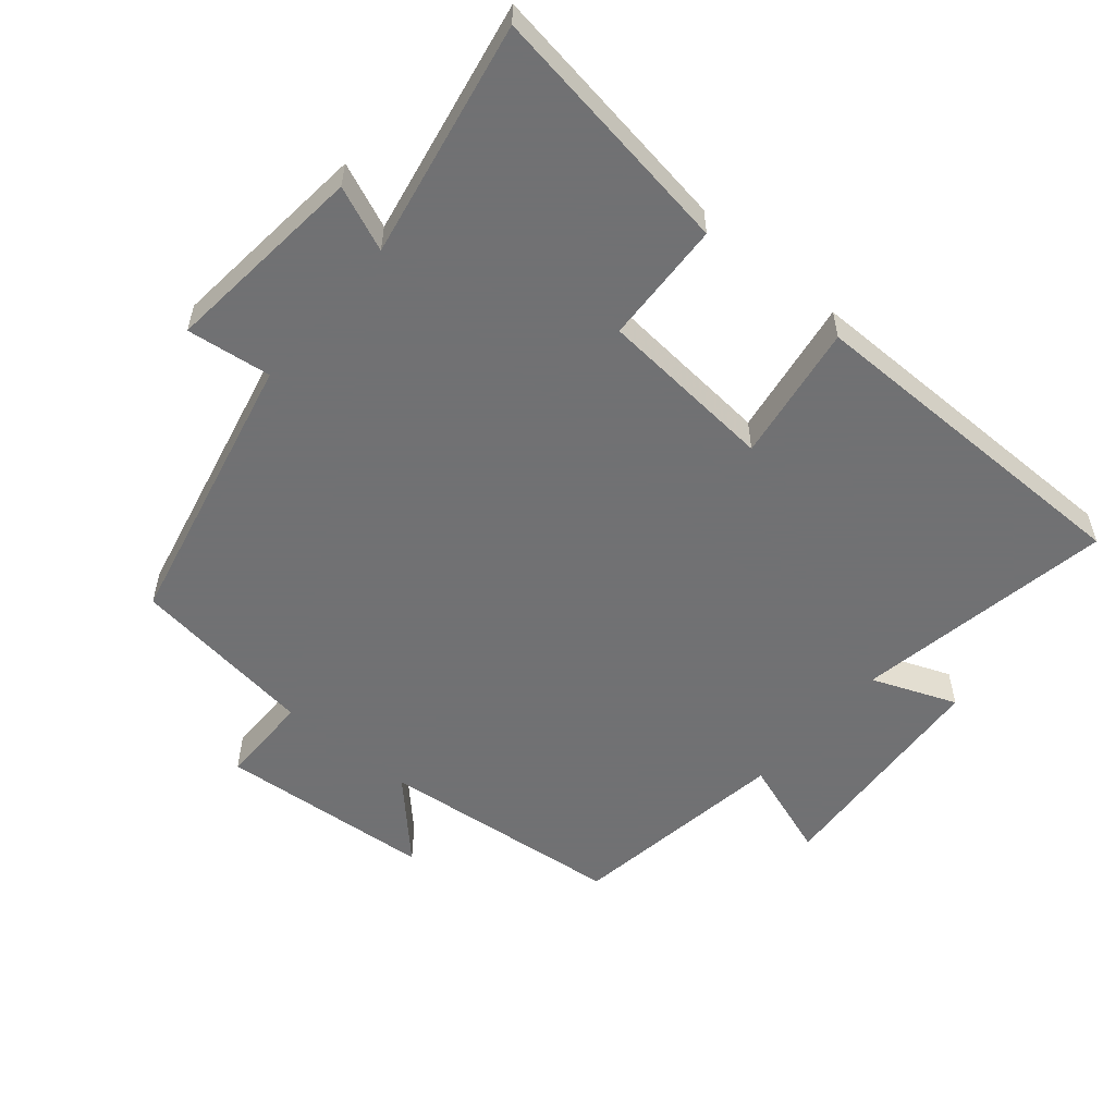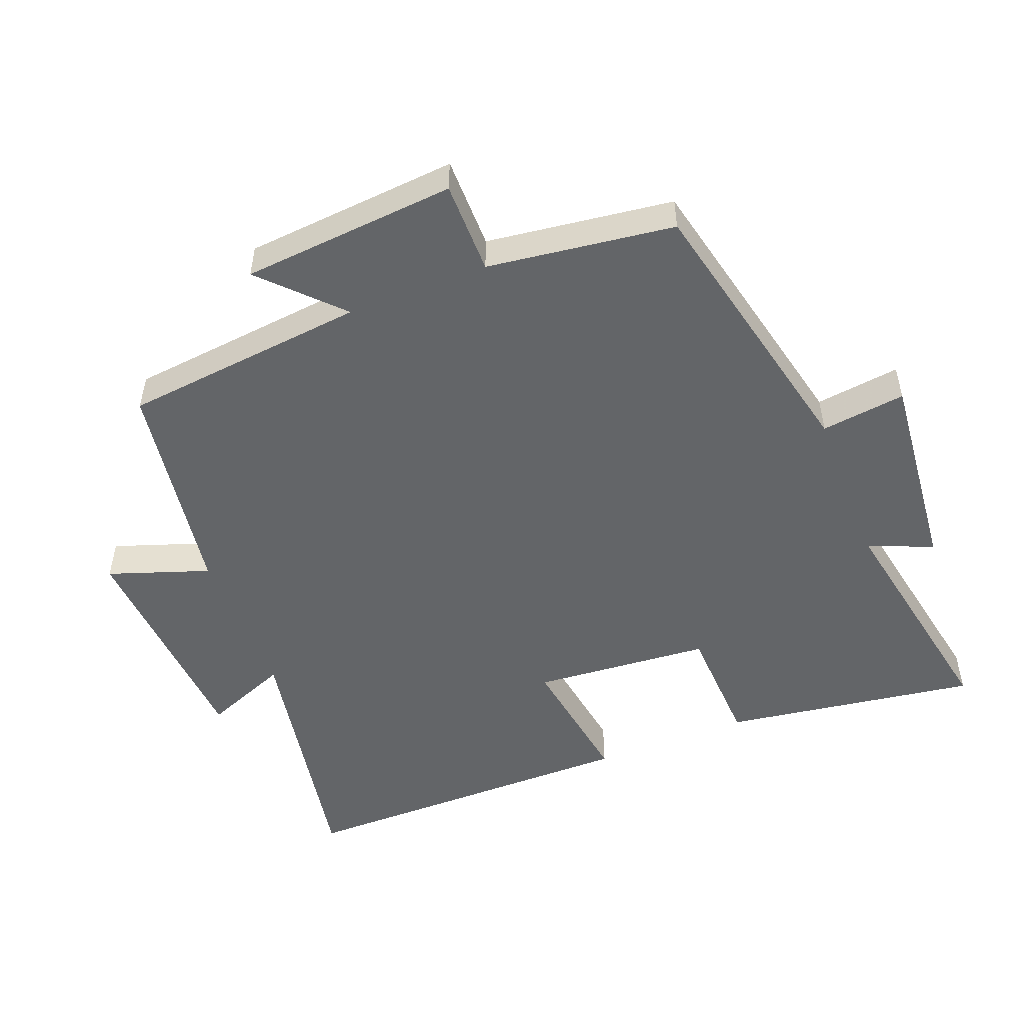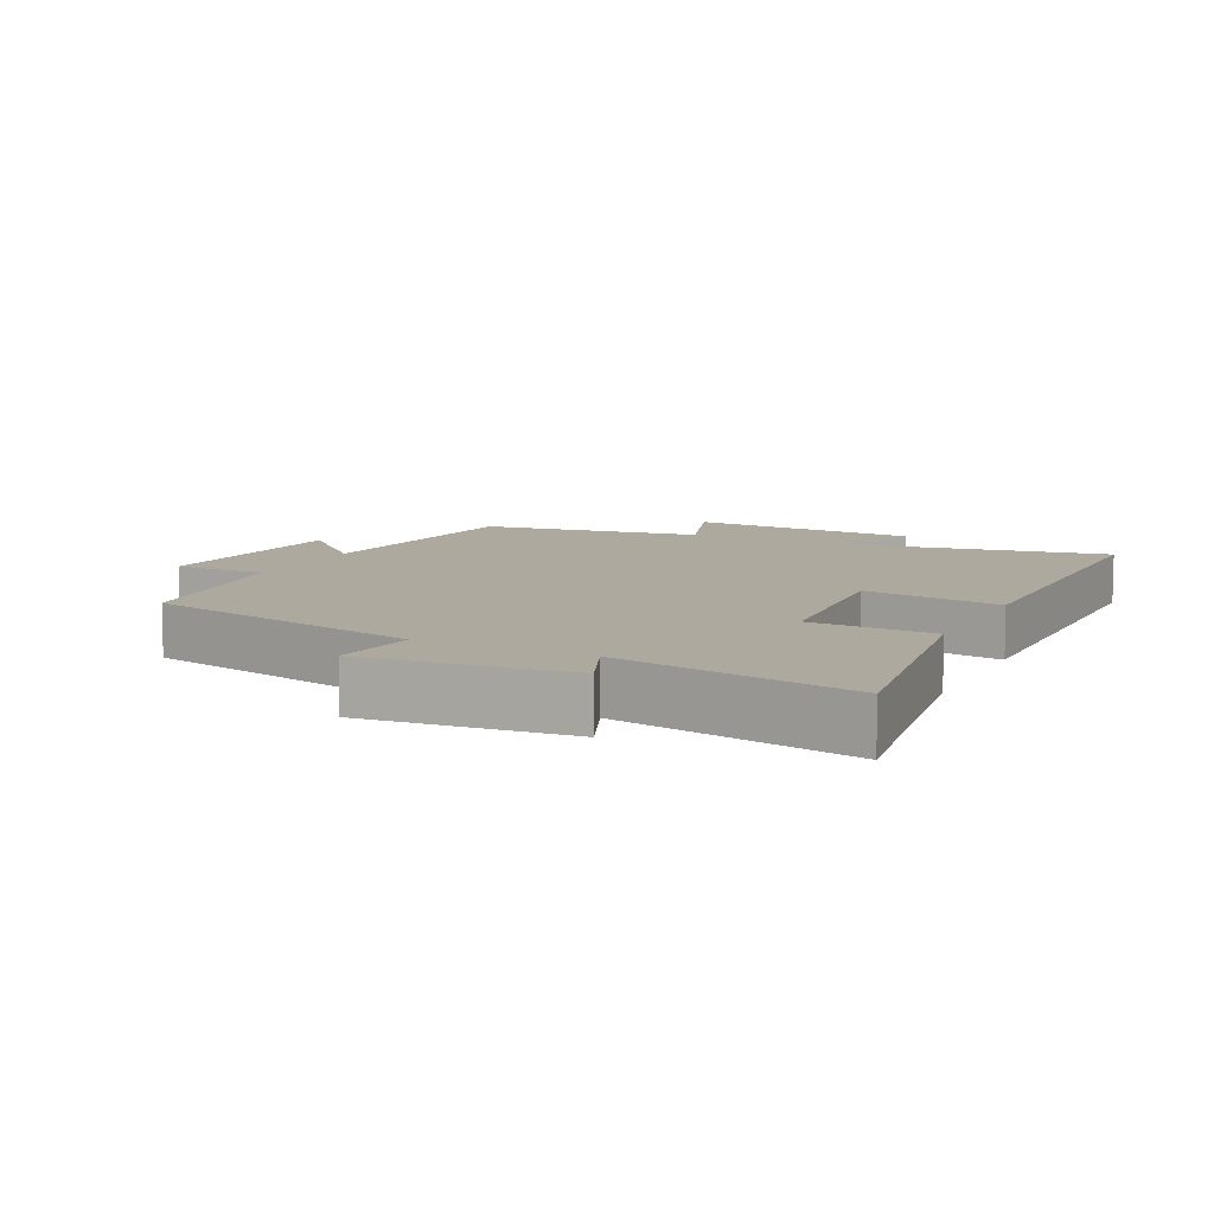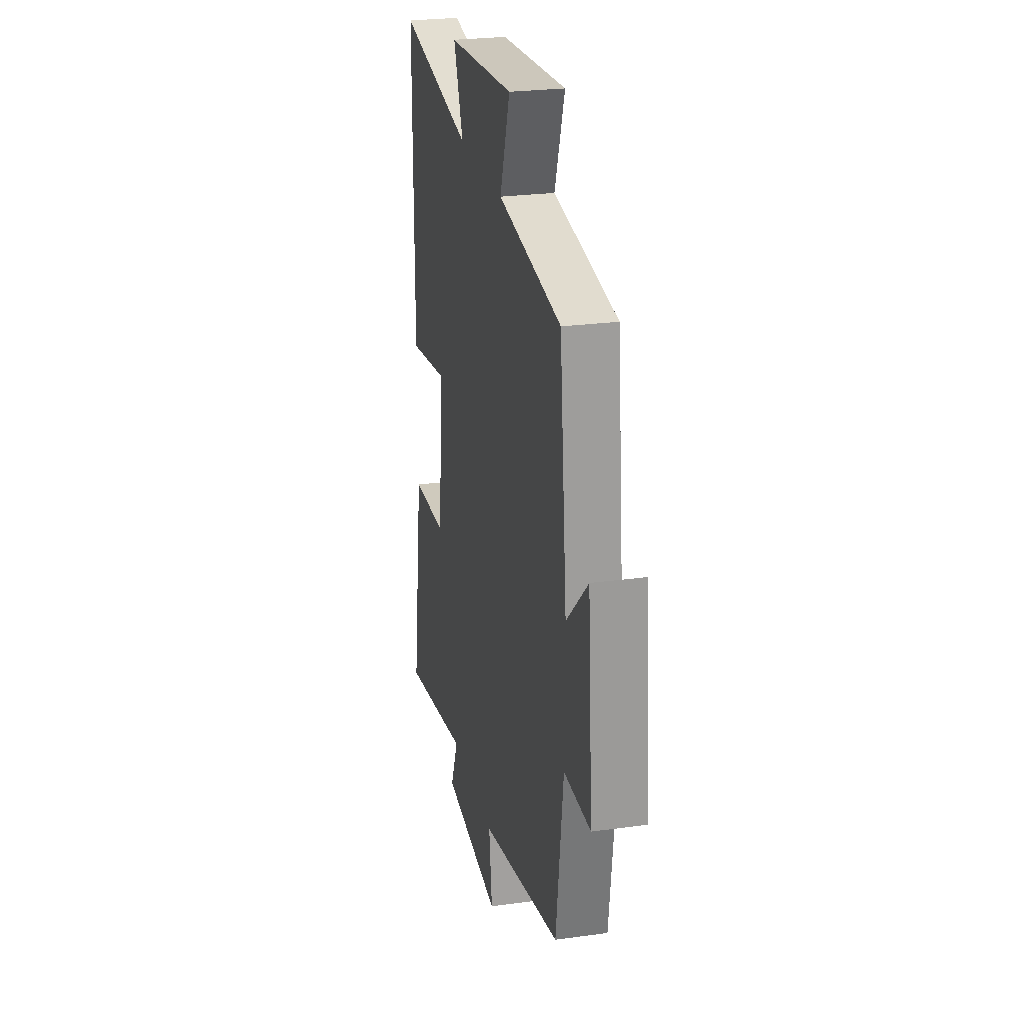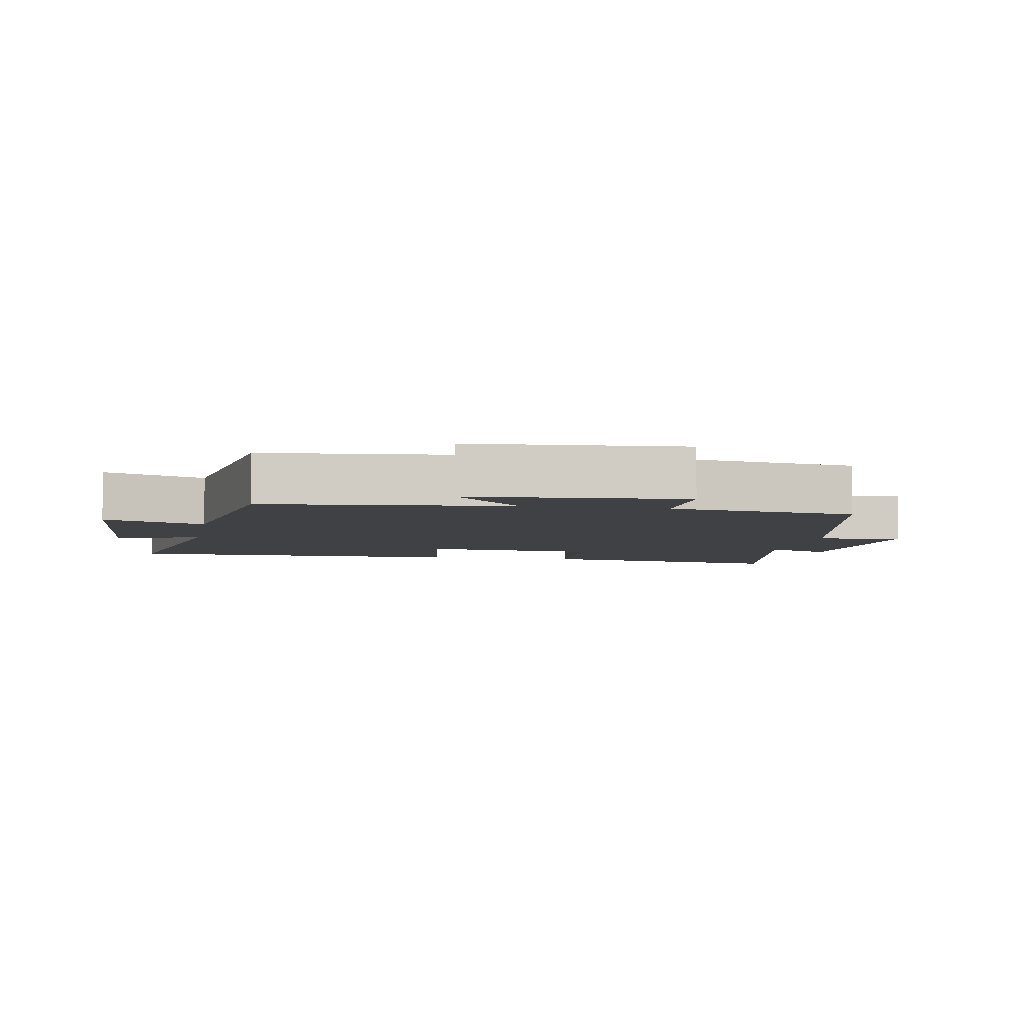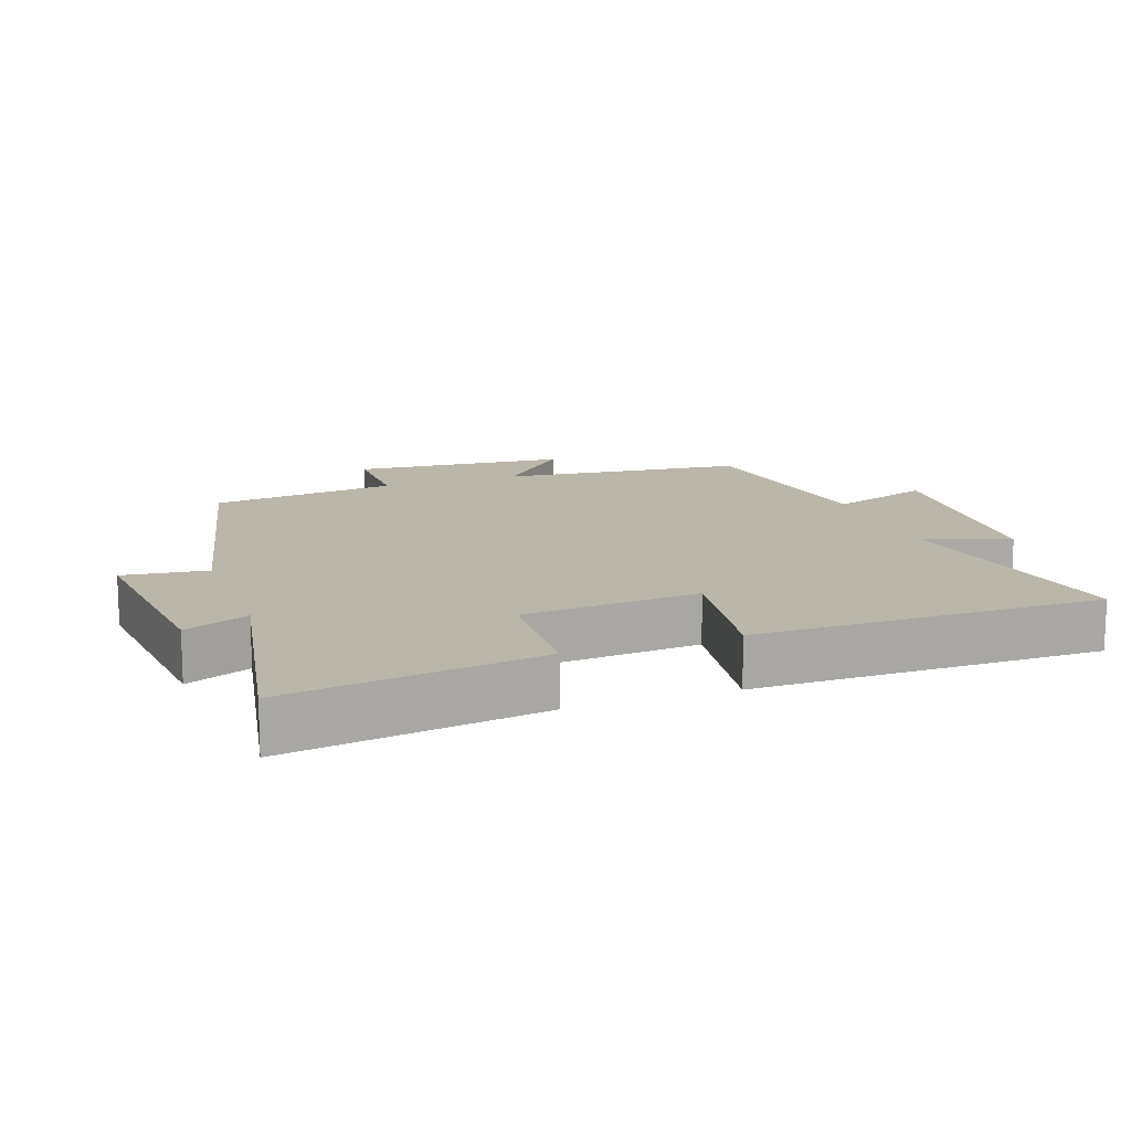
<metadata>
{"format":"obj","ext":"obj","renderer":"f3d","projection":"perspective","resolution":1024,"background":"white","views":[{"elev":-55.3,"azim":-130.2,"up":"+Y"},{"elev":-51.4,"azim":111.4,"up":"+Y"},{"elev":9.1,"azim":-153.7,"up":"+Y"},{"elev":25.6,"azim":77.6,"up":"+Z"},{"elev":-5.3,"azim":79.6,"up":"+Y"},{"elev":14.0,"azim":-109.6,"up":"+Y"}]}
</metadata>
<code>
v -0.499 0.07 0.569
v -0.112 0.07 0.5
v -0.162 0.07 0.626
v 0.184 0.07 0.65
v 0.132 0.07 0.5
v 0.462 0.07 0.45
v 0.5 0.07 0.085
v 0.612 0.07 0.193
v 0.638 0.07 -0.127
v 0.5 0.07 -0.127
v 0.463 0.07 -0.405
v 0.044 0.07 -0.5
v 0.06 0.07 -0.626
v -0.244 0.07 -0.596
v -0.204 0.07 -0.5
v -0.557 0.07 -0.567
v -0.5 0.07 -0.188
v -0.316 0.07 -0.18
v -0.294 0.07 0.084
v -0.5 0.07 0.052
v -0.499 0 0.569
v -0.112 0 0.5
v -0.162 0 0.626
v 0.184 0 0.65
v 0.132 0 0.5
v 0.462 0 0.45
v 0.5 0 0.085
v 0.612 0 0.193
v 0.638 0 -0.127
v 0.5 0 -0.127
v 0.463 0 -0.405
v 0.044 0 -0.5
v 0.06 0 -0.626
v -0.244 0 -0.596
v -0.204 0 -0.5
v -0.557 0 -0.567
v -0.5 0 -0.188
v -0.316 0 -0.18
v -0.294 0 0.084
v -0.5 0 0.052
f 19 20 1 2
f 18 19 2
f 15 16 17 18
f 15 18 2
f 12 13 14 15
f 10 11 12 15
f 10 15 2
f 7 8 9 10
f 5 6 7 10
f 5 10 2 3
f 3 4 5
f 22 21 40 39
f 22 39 38
f 38 37 36 35
f 22 38 35
f 35 34 33 32
f 35 32 31 30
f 22 35 30
f 30 29 28 27
f 30 27 26 25
f 23 22 30 25
f 25 24 23
f 1 21 22 2
f 2 22 23 3
f 3 23 24 4
f 4 24 25 5
f 5 25 26 6
f 6 26 27 7
f 7 27 28 8
f 8 28 29 9
f 9 29 30 10
f 10 30 31 11
f 11 31 32 12
f 12 32 33 13
f 13 33 34 14
f 14 34 35 15
f 15 35 36 16
f 16 36 37 17
f 17 37 38 18
f 18 38 39 19
f 19 39 40 20
f 20 40 21 1

</code>
